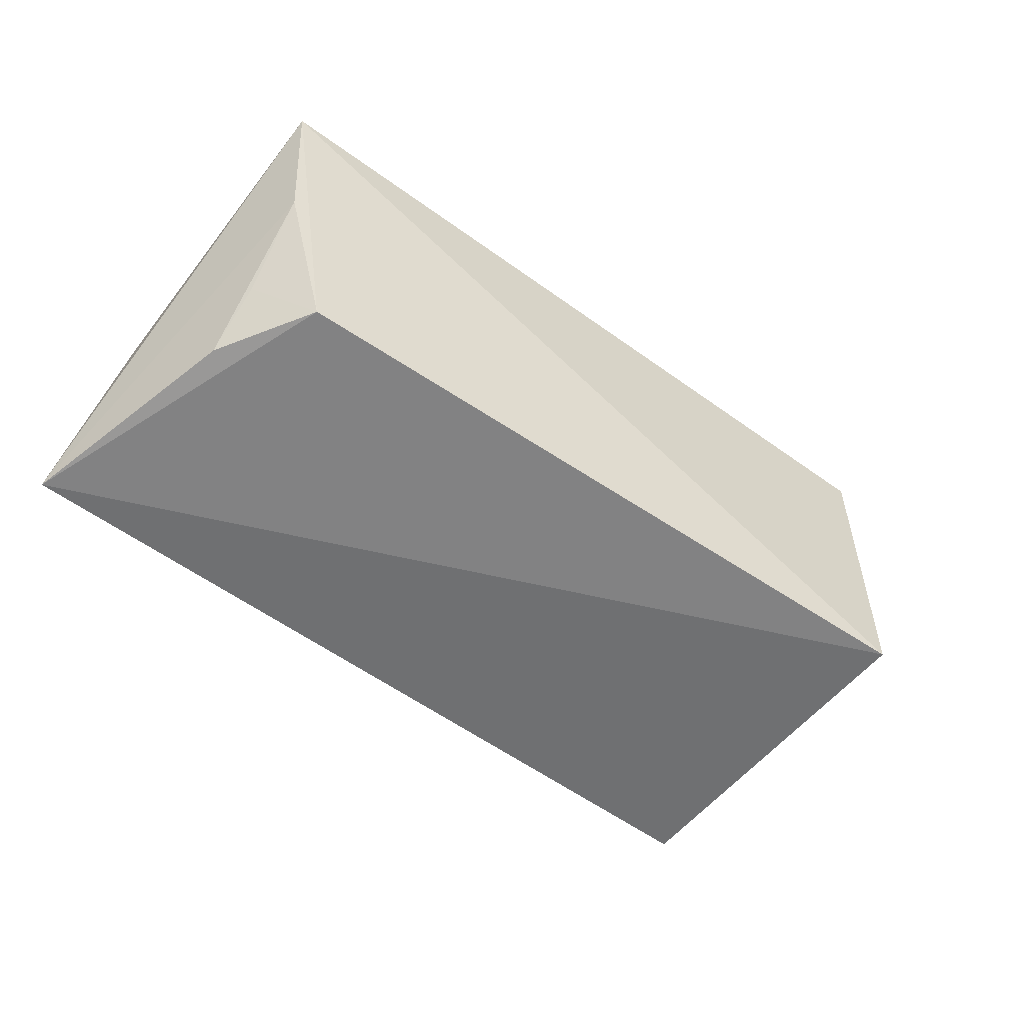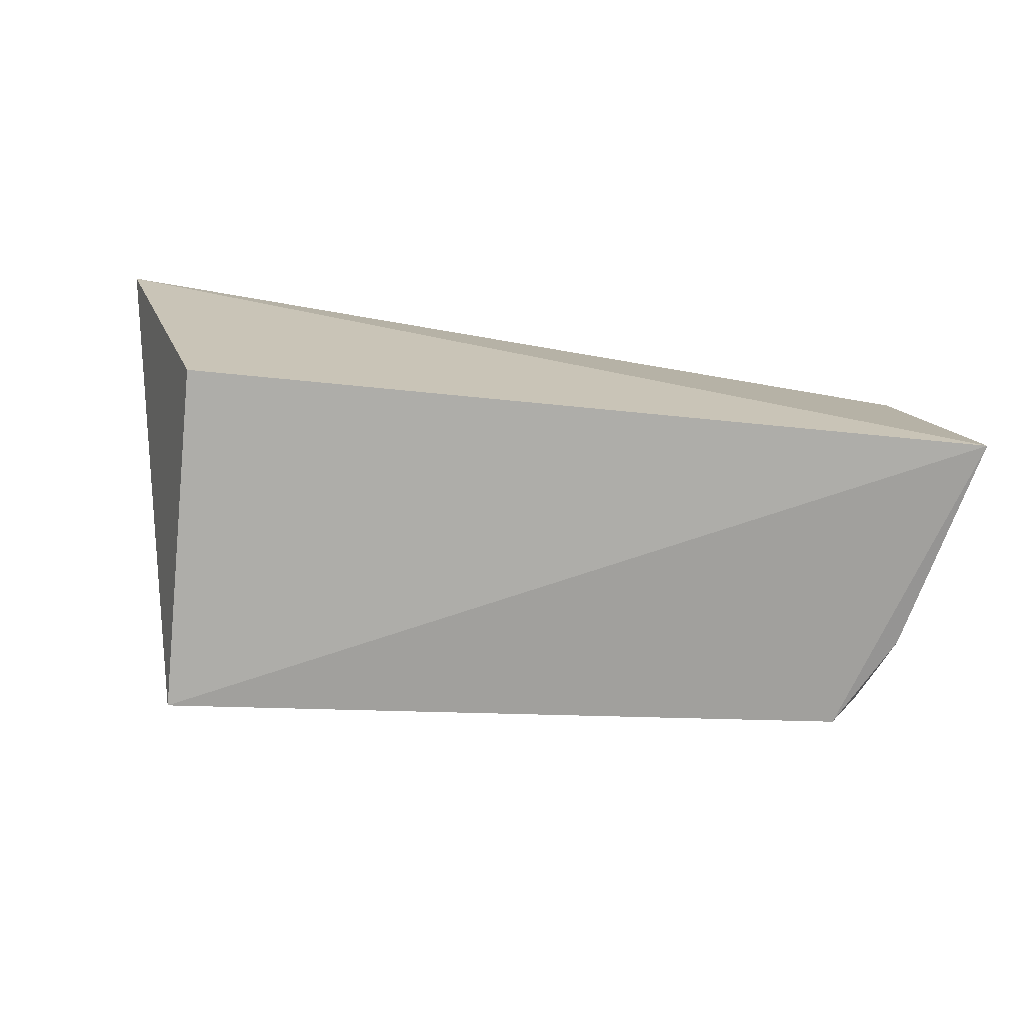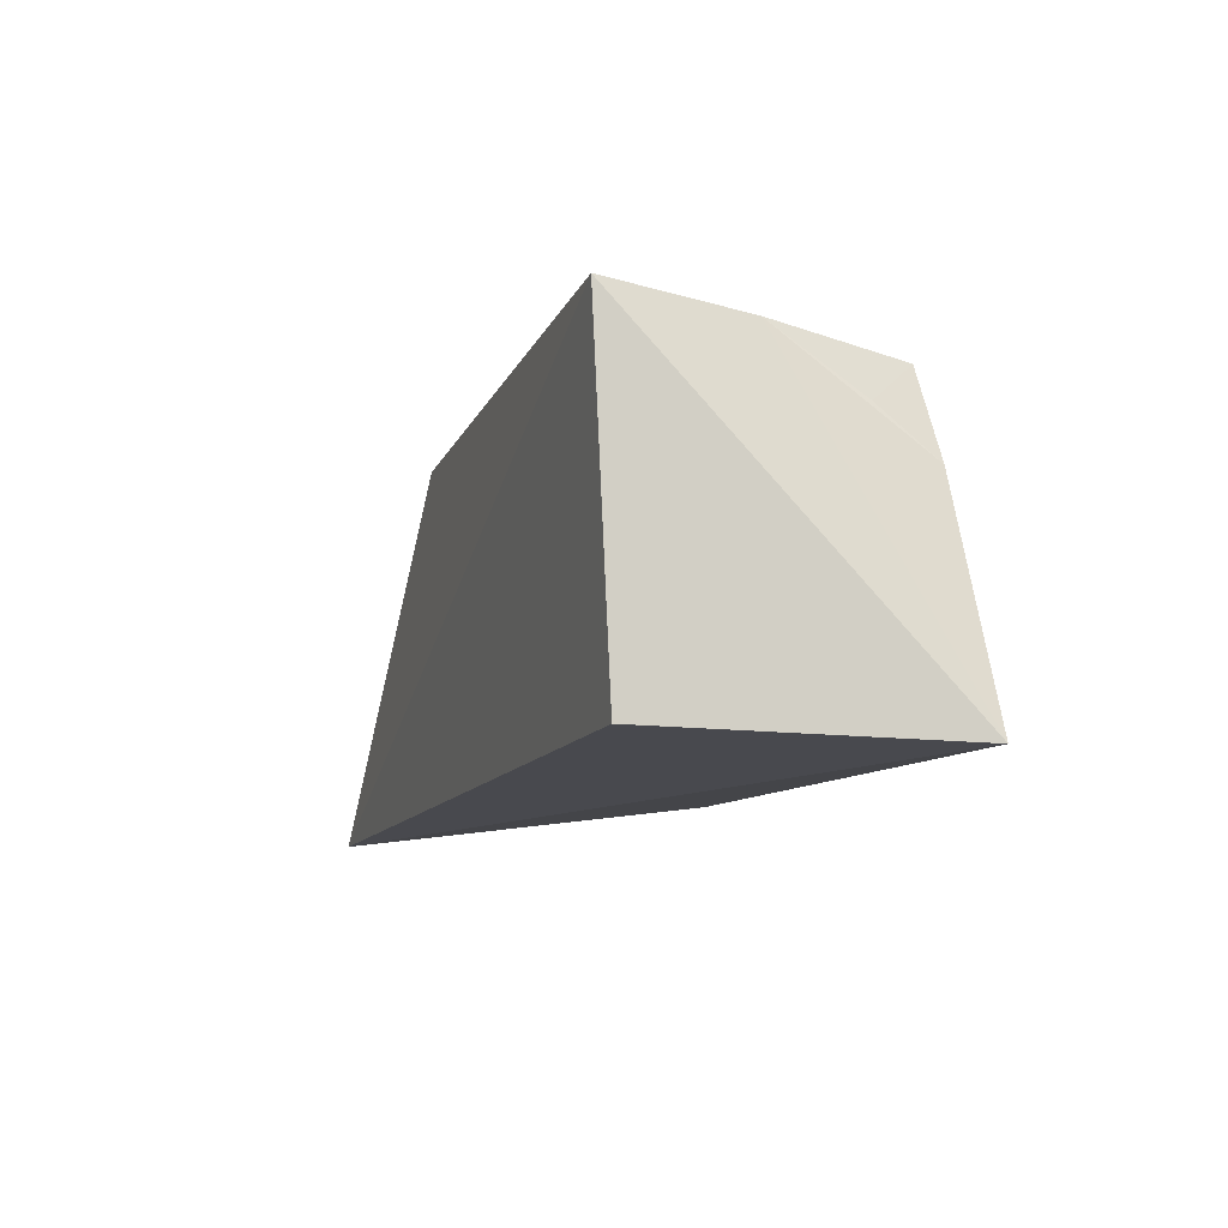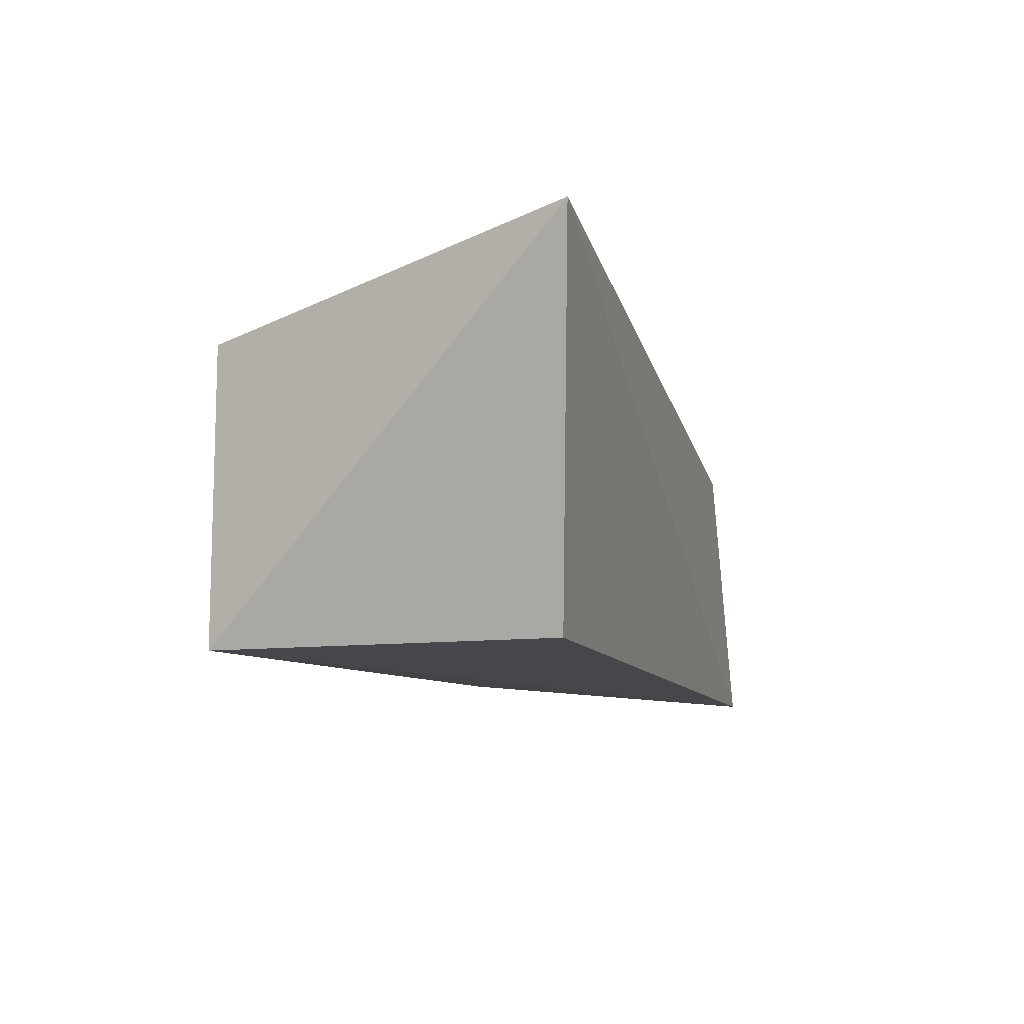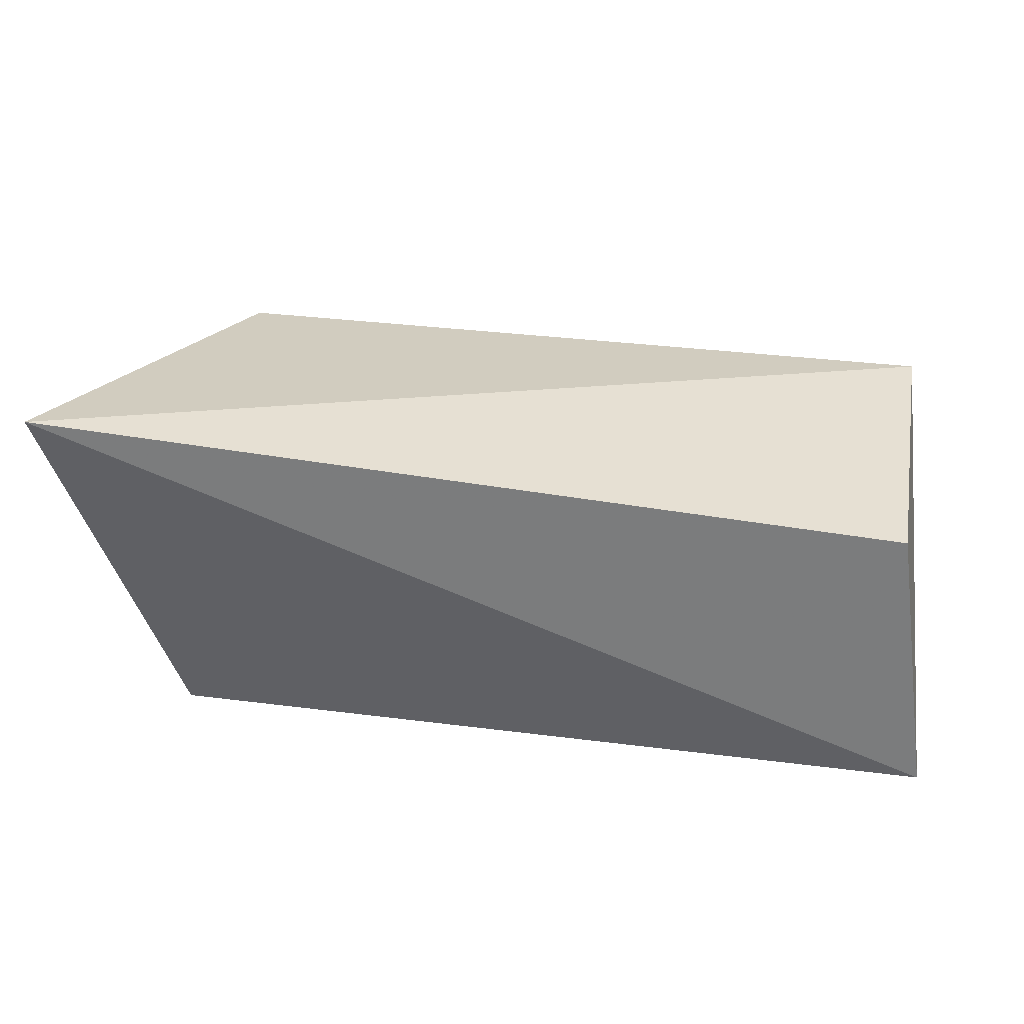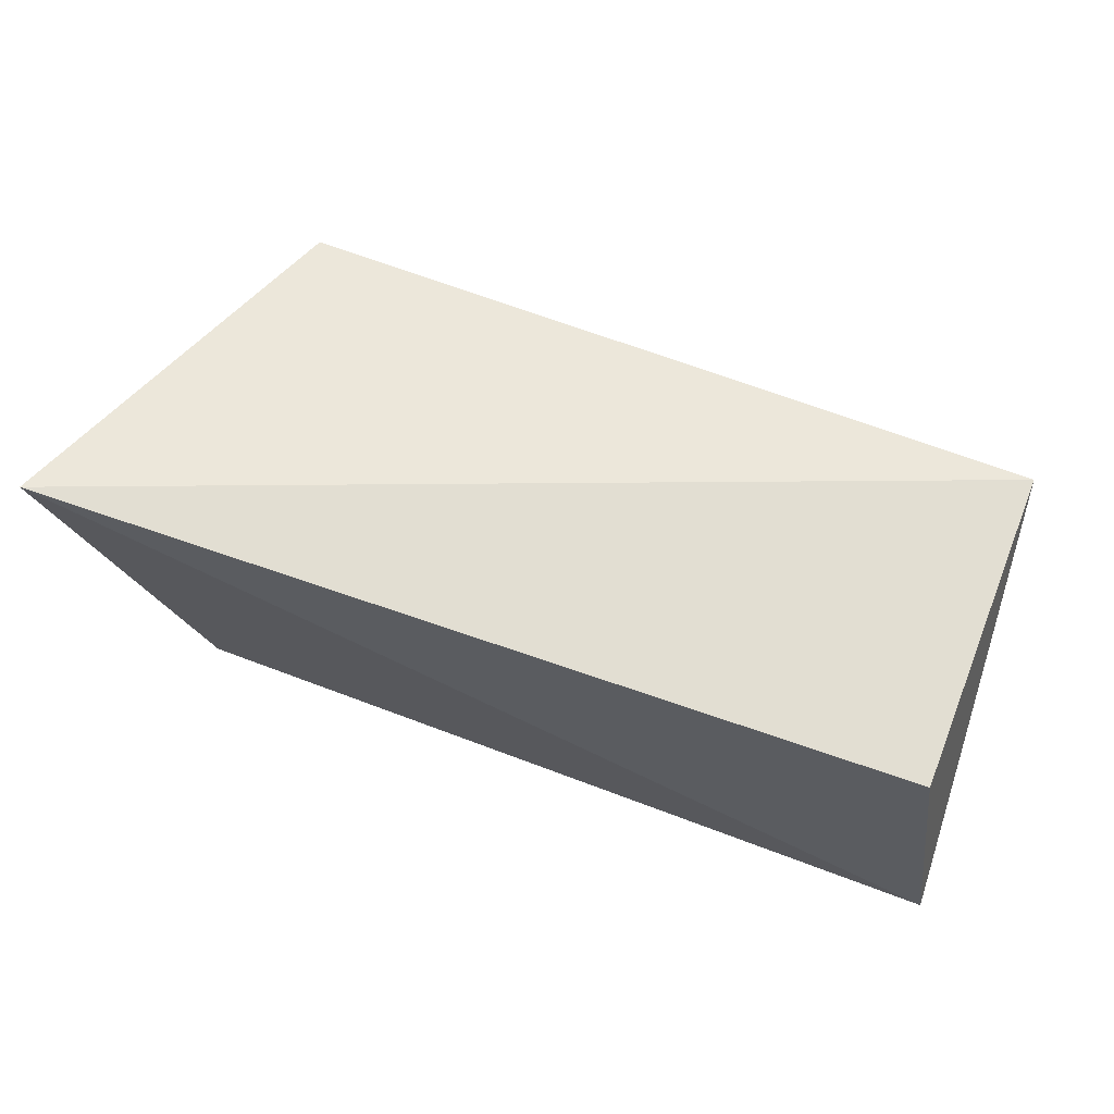
<metadata>
{"format":"obj","ext":"obj","renderer":"f3d","projection":"perspective","resolution":1024,"background":"white","views":[{"elev":-54.9,"azim":142.1,"up":"+Z"},{"elev":-77.1,"azim":-5.5,"up":"+Z"},{"elev":-8.3,"azim":76.3,"up":"+Y"},{"elev":-10.6,"azim":-72.5,"up":"+Z"},{"elev":33.5,"azim":9.9,"up":"+Z"},{"elev":64.1,"azim":21.1,"up":"+Z"}]}
</metadata>
<code>
v 0.036 0.001333 0.04481
v 0.03574 -0.02236 0.04362
v 0.03878 -0.02322 0.02316
v -0.0182 0.001763 0.02316
v -0.02704 -0.02615 0.04929
v 0.03097 -0.001069 0.02496
v -0.0182 0.001763 0.04457
v -0.0182 -0.02321 0.02316
v 0.03484 -0.007687 0.02475
v 0.03468 1.974e-05 0.03506
v 0.03456 -0.004273 0.02875
f 1 2 3
f 5 2 1
f 5 3 2
f 6 3 4
f 6 4 1
f 7 5 1
f 7 1 4
f 7 4 5
f 8 5 4
f 8 4 3
f 8 3 5
f 9 3 6
f 10 6 1
f 10 1 3
f 10 3 9
f 11 10 9
f 11 9 6
f 11 6 10

</code>
